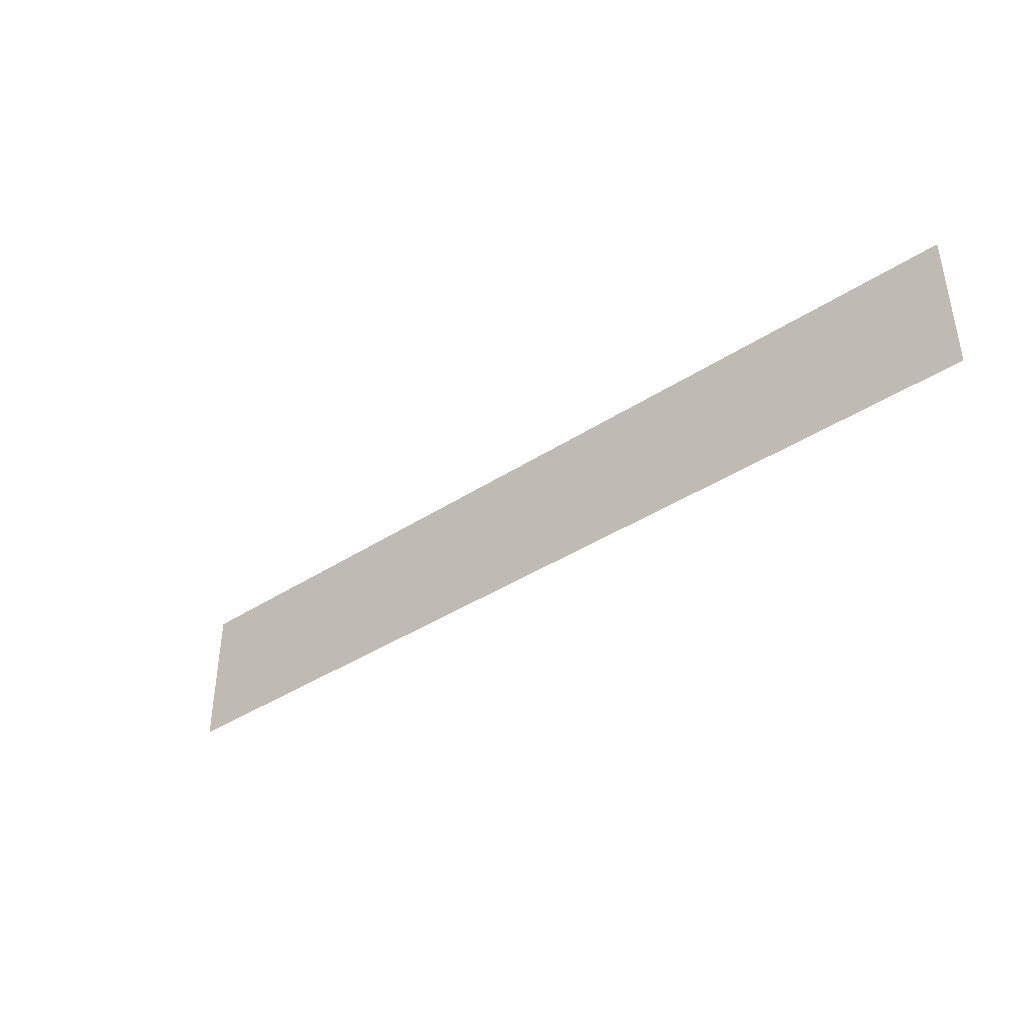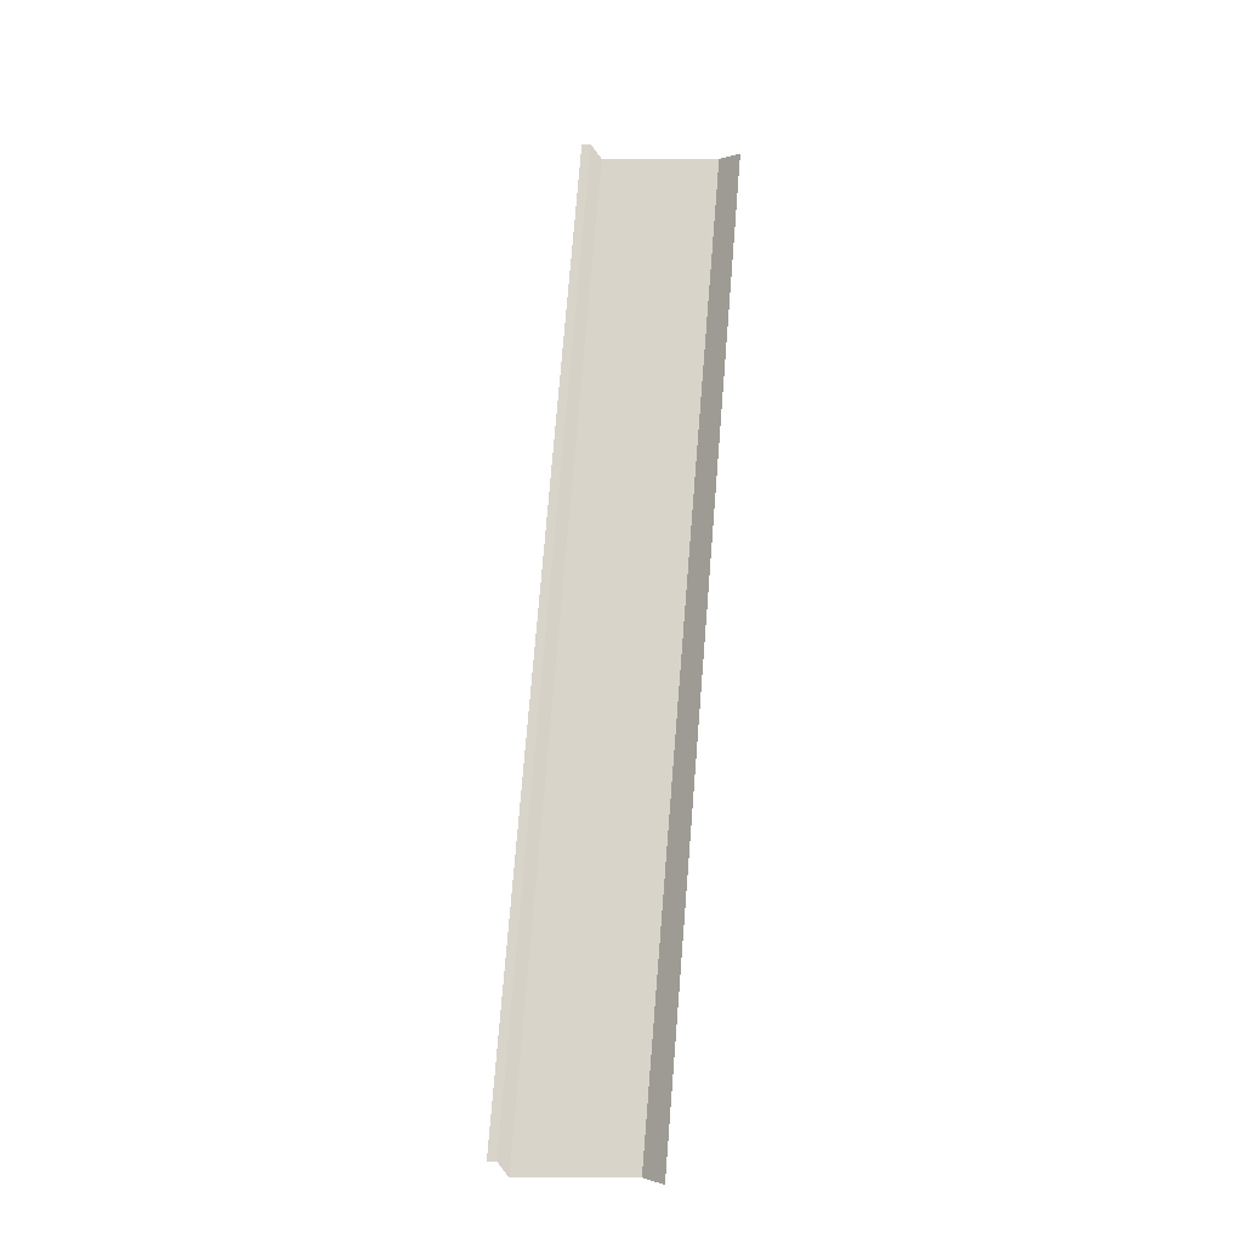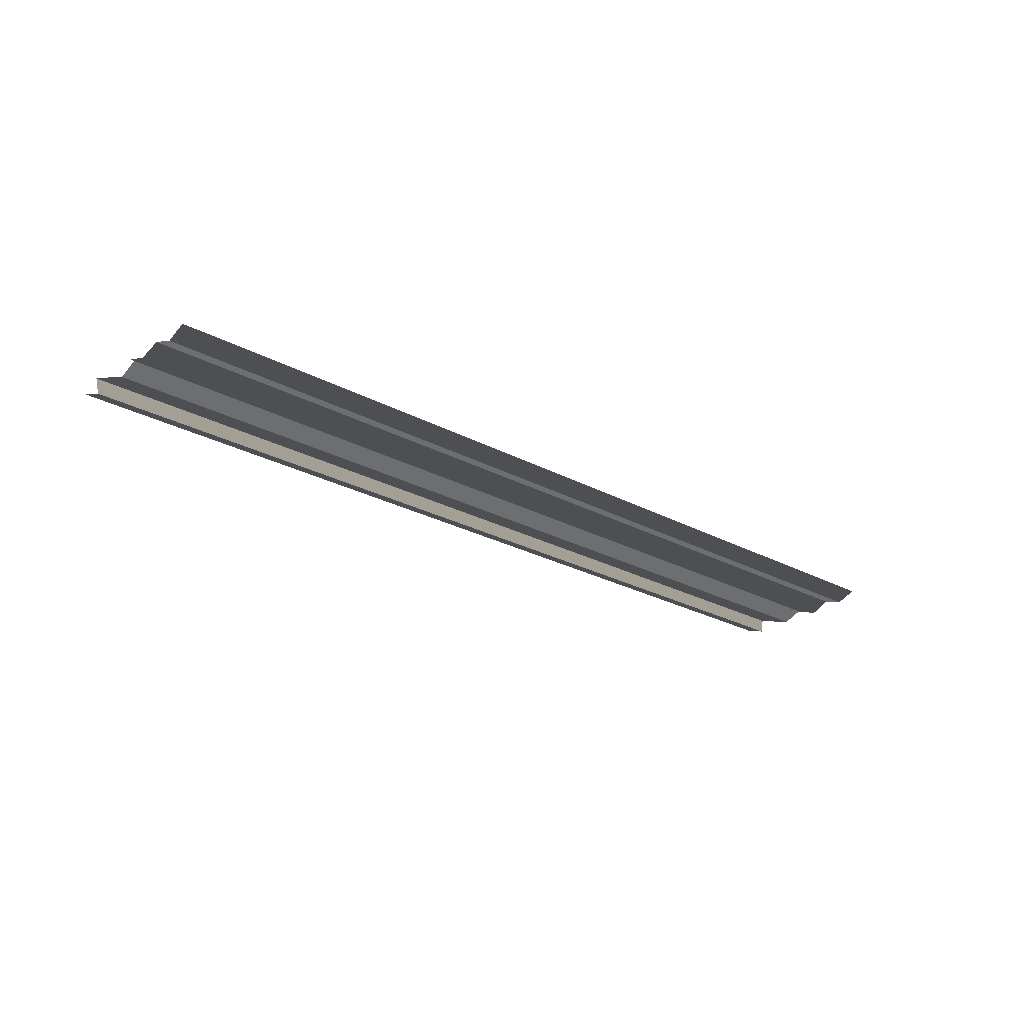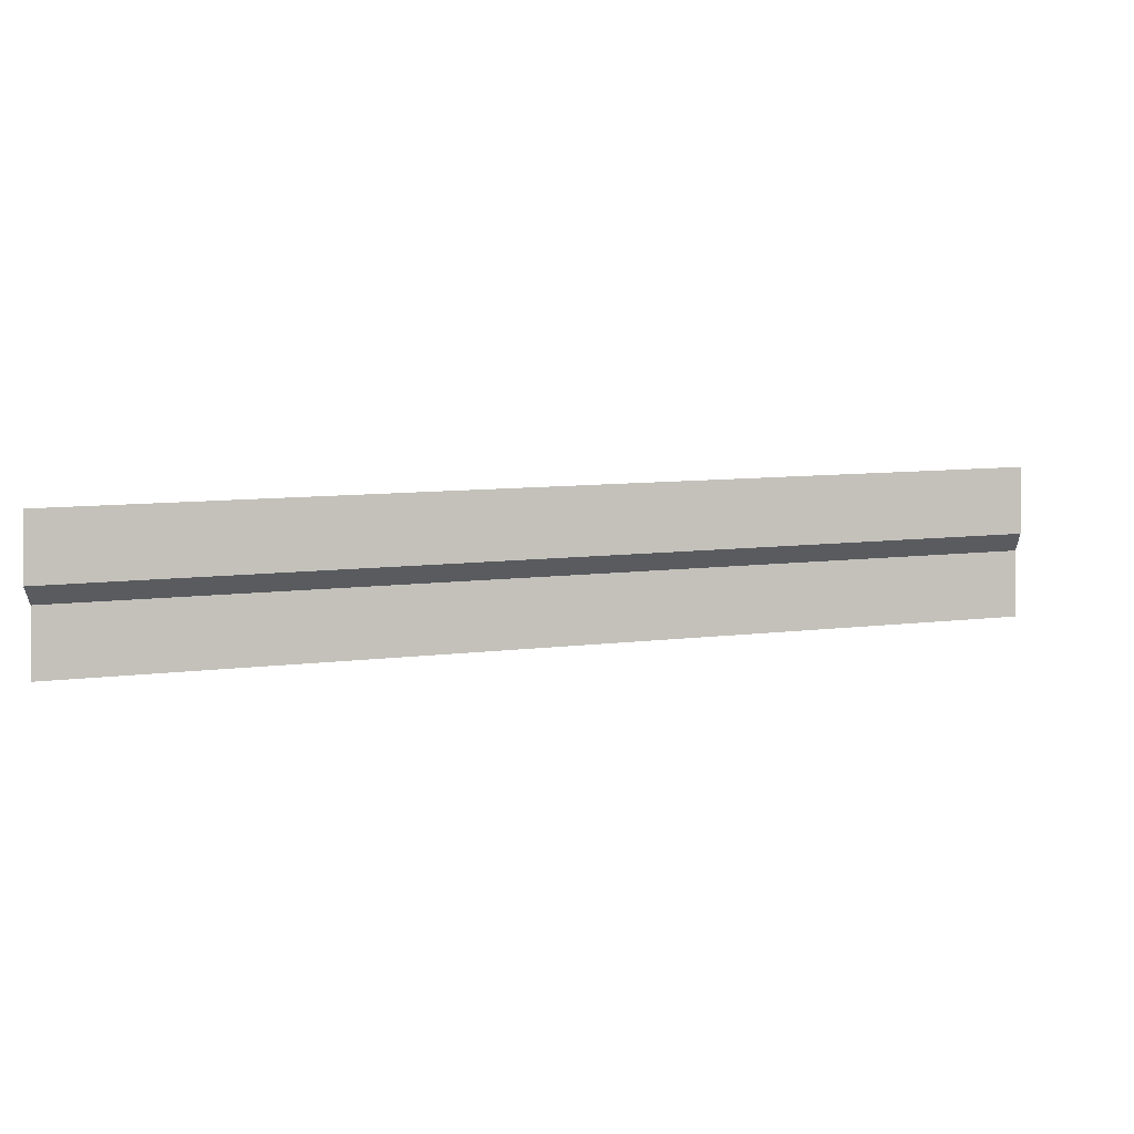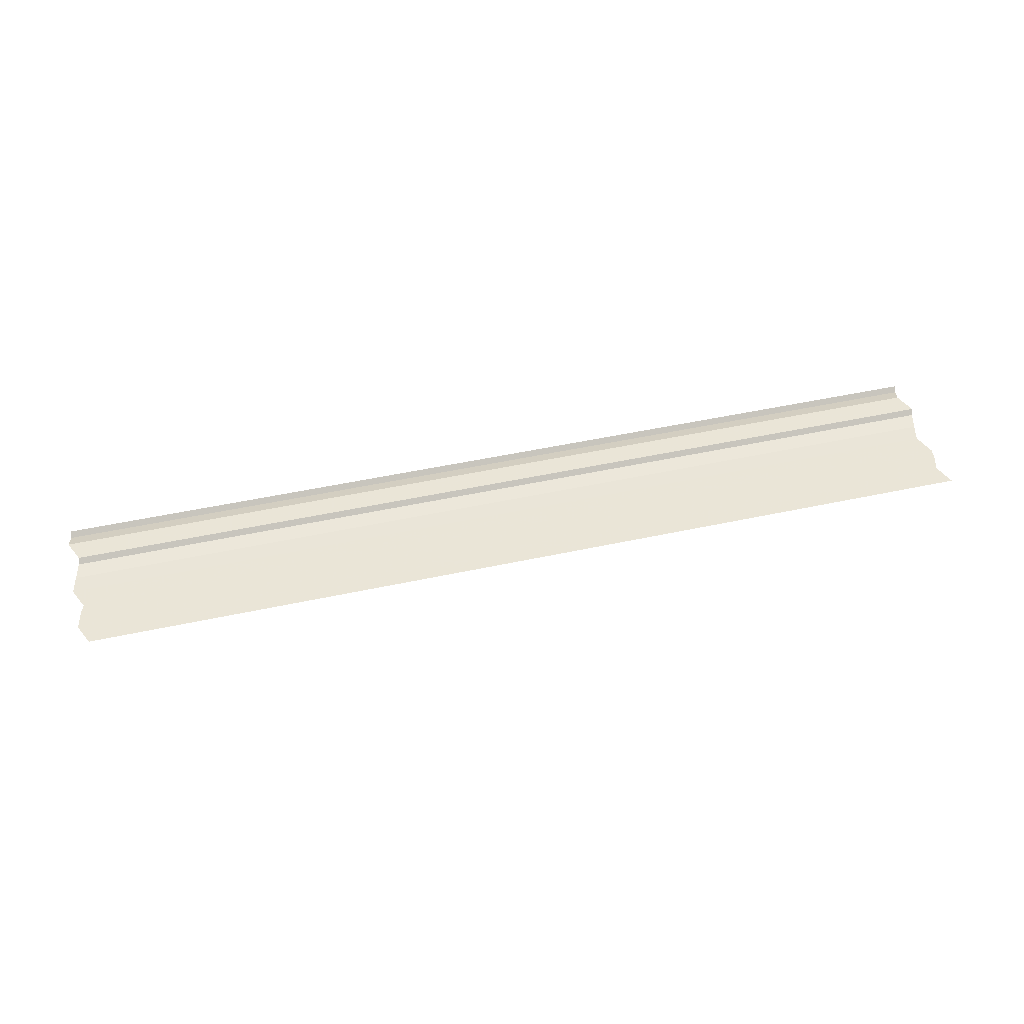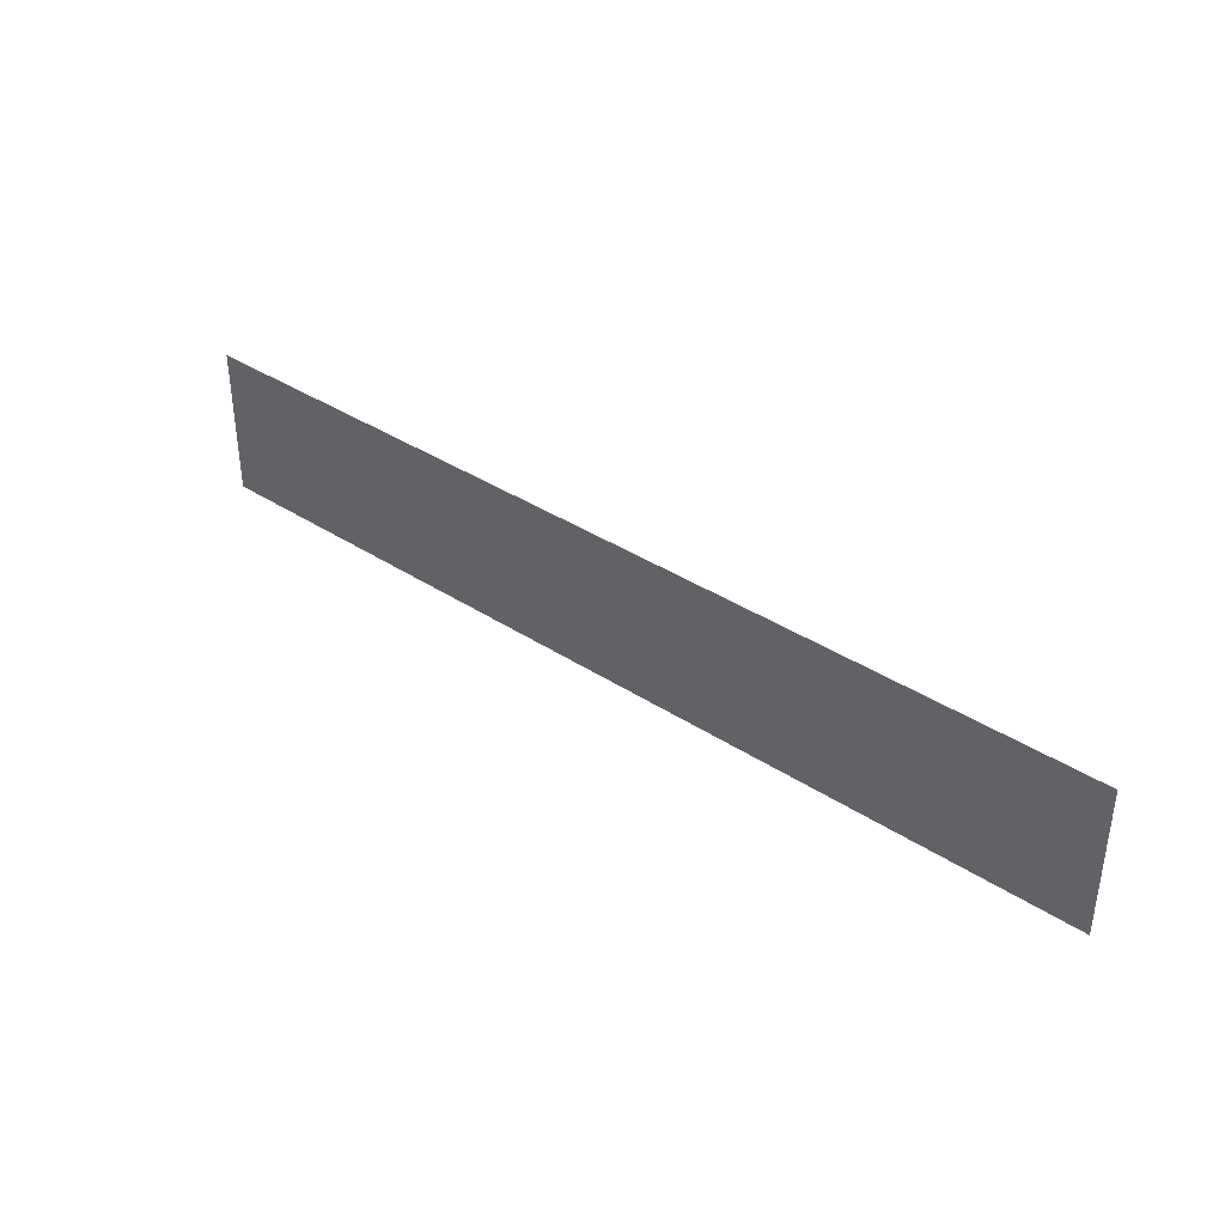
<metadata>
{"format":"obj","ext":"obj","renderer":"f3d","projection":"perspective","resolution":1024,"background":"white","views":[{"elev":-40.0,"azim":39.2,"up":"+Z"},{"elev":74.7,"azim":94.6,"up":"+Y"},{"elev":-24.7,"azim":138.1,"up":"+Y"},{"elev":10.1,"azim":-17.0,"up":"+Z"},{"elev":47.8,"azim":166.1,"up":"+Y"},{"elev":37.5,"azim":40.0,"up":"+Z"}]}
</metadata>
<code>
o 3666
v 2211 1873 13
v 2211 1873 13
v 2211 1873 13
v 2211 1873 13
v 2211 1873 13
v 2211 1873 13
v 2211 1873 13
v 2211 1873 13
v 2211 1873 13
v 2211 1873 13
v 2211 1873 13
v 2211 1873 13
v 2211 1873 13
v 2211 1873 13
v 2211 1873 13
v 2211 1873 13
v 2211 1873 13
v 2211 1873 13
v 2211 1873 13
v 2211 1873 13
v 2211 1873 13
v 2211 1873 13
v 2211 1873 13
v 2211 1873 13
v 2211 1873 13
v 2211 1873 13
v 2211 1873 13
v 2211 1873 13
v 2211 1873 13
v 2211 1873 13
v 2211 1873 13
v 2211 1873 13
v 2211 1873 13
v 2211 1873 13
v 2211 1873 13
v 2211 1873 13
v 2211 1873 13
v 2211 1873 13
v 2211 1873 13
v 2211 1873 13
v 2211 1873 13
v 2211 1873 13
v 2211 1873 13
v 2211 1873 13
v 2211 1873 13
v 2211 1873 13
v 2211 1873 13
v 2211 1873 13
v 2211 1873 13
v 2211 1873 13
v 2211 1873 13
v 2211 1873 13
v 2211 1873 13
v 2211 1873 13
v 2211 1873 13
v 2211 1873 13
v 2211 1873 13
v 2211 1873 13
v 2211 1873 13
v 2211 1873 13
v 2211 1873 13
v 2211 1873 13
v 2211 1873 13
v 2211 1873 13
v 2211 1873 13
v 2211 1873 13
v 2211 1873 13
v 2211 1873 13
v 2211 1873 13
v 2211 1873 13
v 2211 1873 13
v 2211 1873 13
v 2211 1873 13
v 2211 1873 13
v 2211 1873 13
v 2211 1873 13
v 2211 1873 13
v 2211 1873 13
v 2211 1873 13
v 2211 1873 13
v 2211 1873 13
v 2211 1873 13
v 2211 1873 13
v 2211 1873 13
v 2211 1873 13
v 2211 1873 13
v 2211 1873 13
v 2211 1873 13
v 2211 1873 13
v 2211 1873 13
v 2211 1873 13
v 2211 1873 13
v 2211 1873 13
v 2211 1873 13
f 1 2 3
f 3 4 5
f 6 7 8
f 8 9 10
f 11 12 13
f 13 14 15
f 16 17 18
f 18 19 20
f 21 22 23
f 23 24 25
f 26 27 28
f 28 29 30
f 31 32 33
f 33 34 35
f 36 37 38
f 38 39 40
f 41 42 43
f 43 44 45
f 46 47 48
f 48 49 50
f 51 52 53
f 53 54 55
f 56 57 58
f 58 59 60
f 61 62 63
f 64 62 63
f 65 66 63
f 64 67 68
f 68 69 70
f 71 62 72
f 71 73 74
f 74 75 76
f 77 78 79
f 79 80 81
f 82 83 84
f 84 85 86
f 87 88 89
f 90 88 89
f 91 88 92
f 93 94 89

</code>
